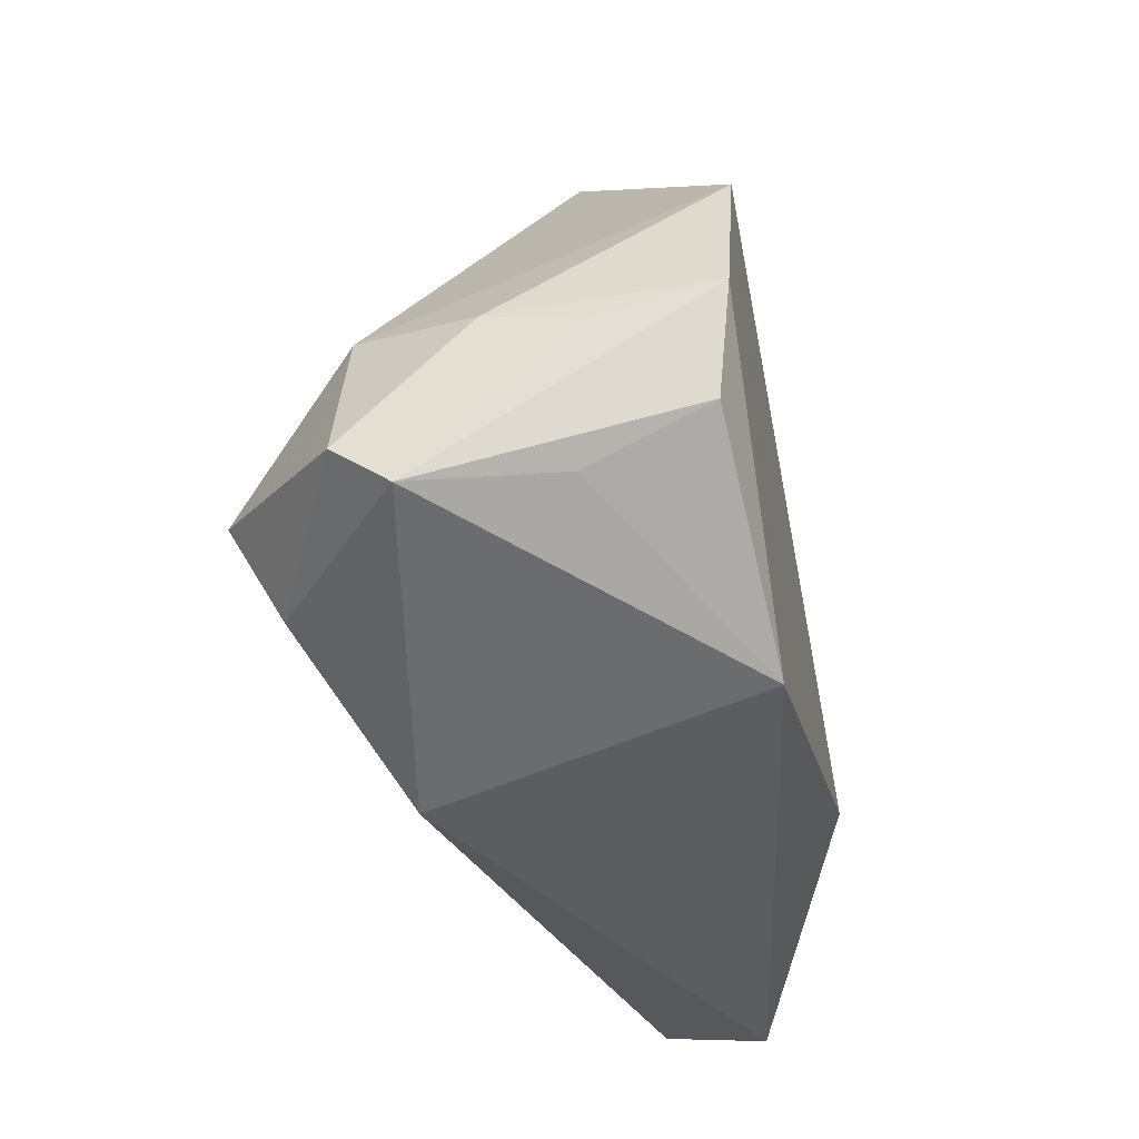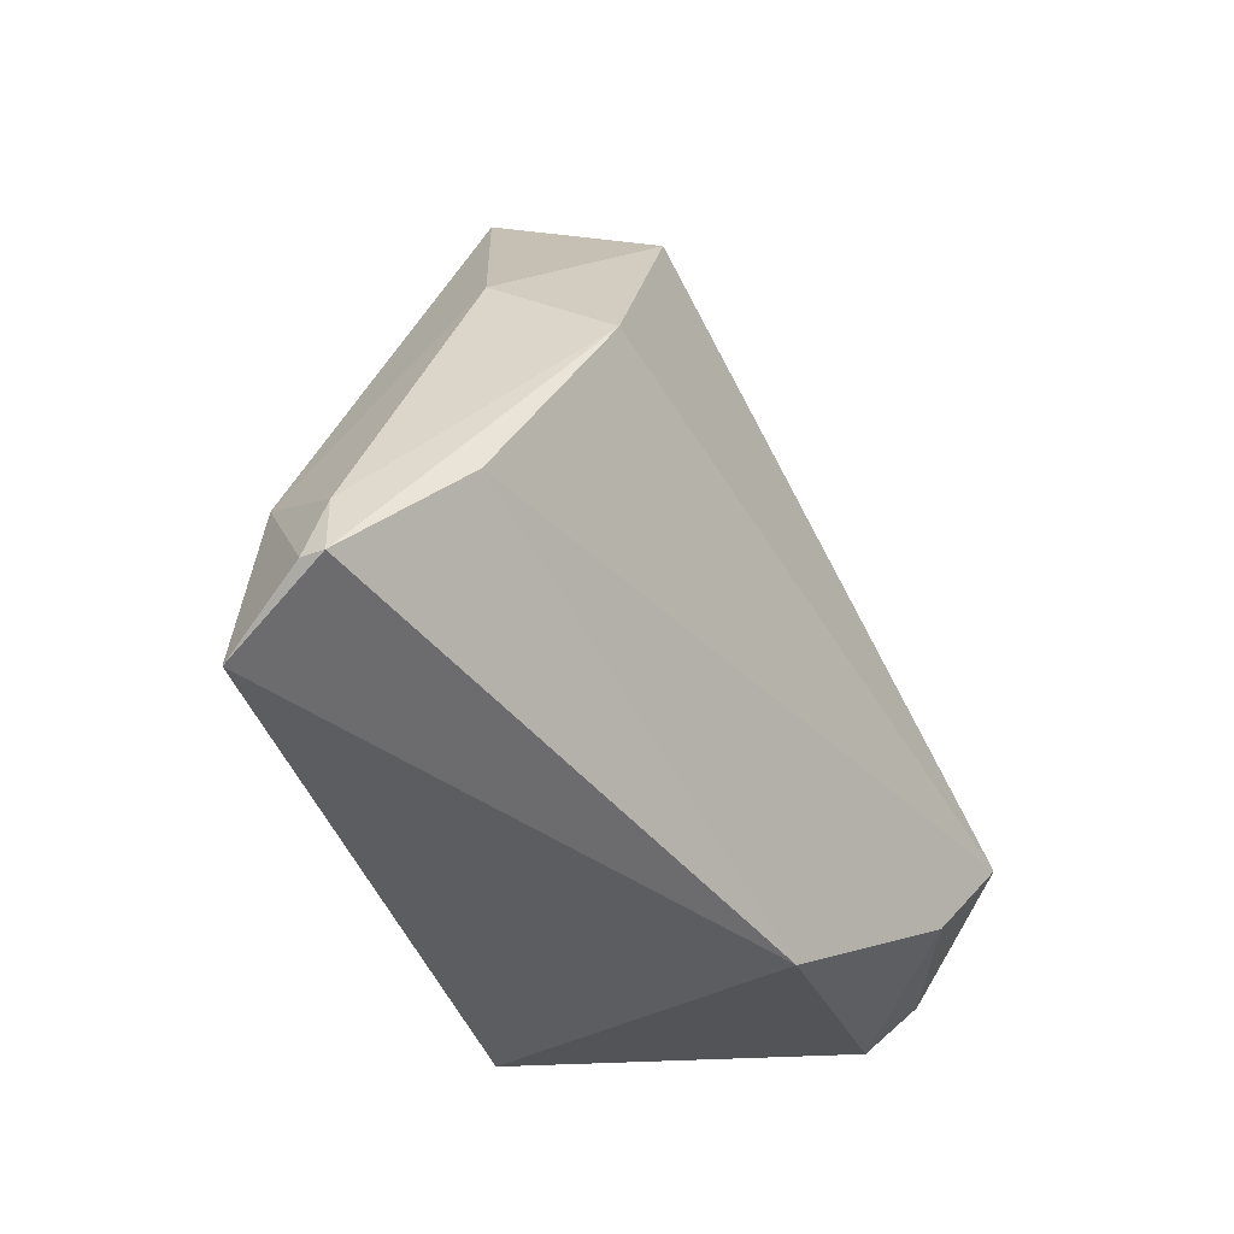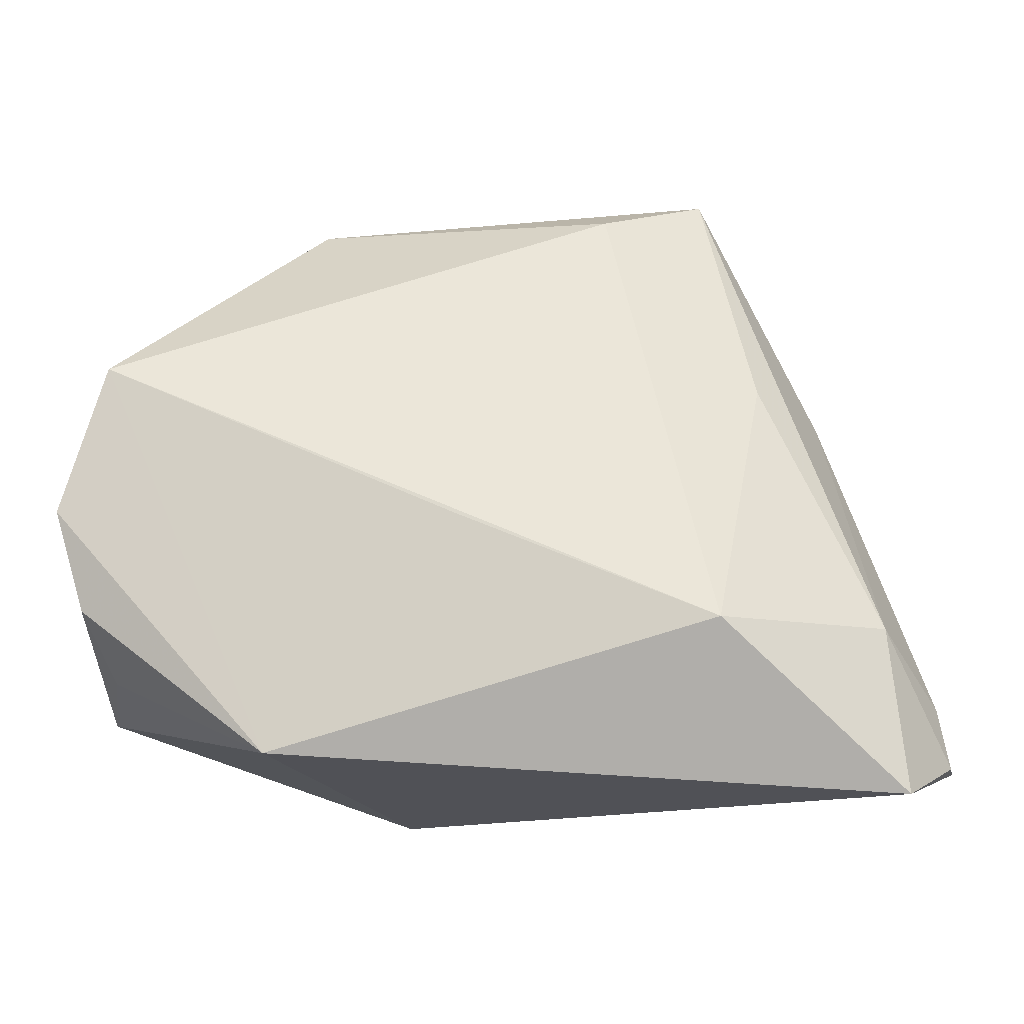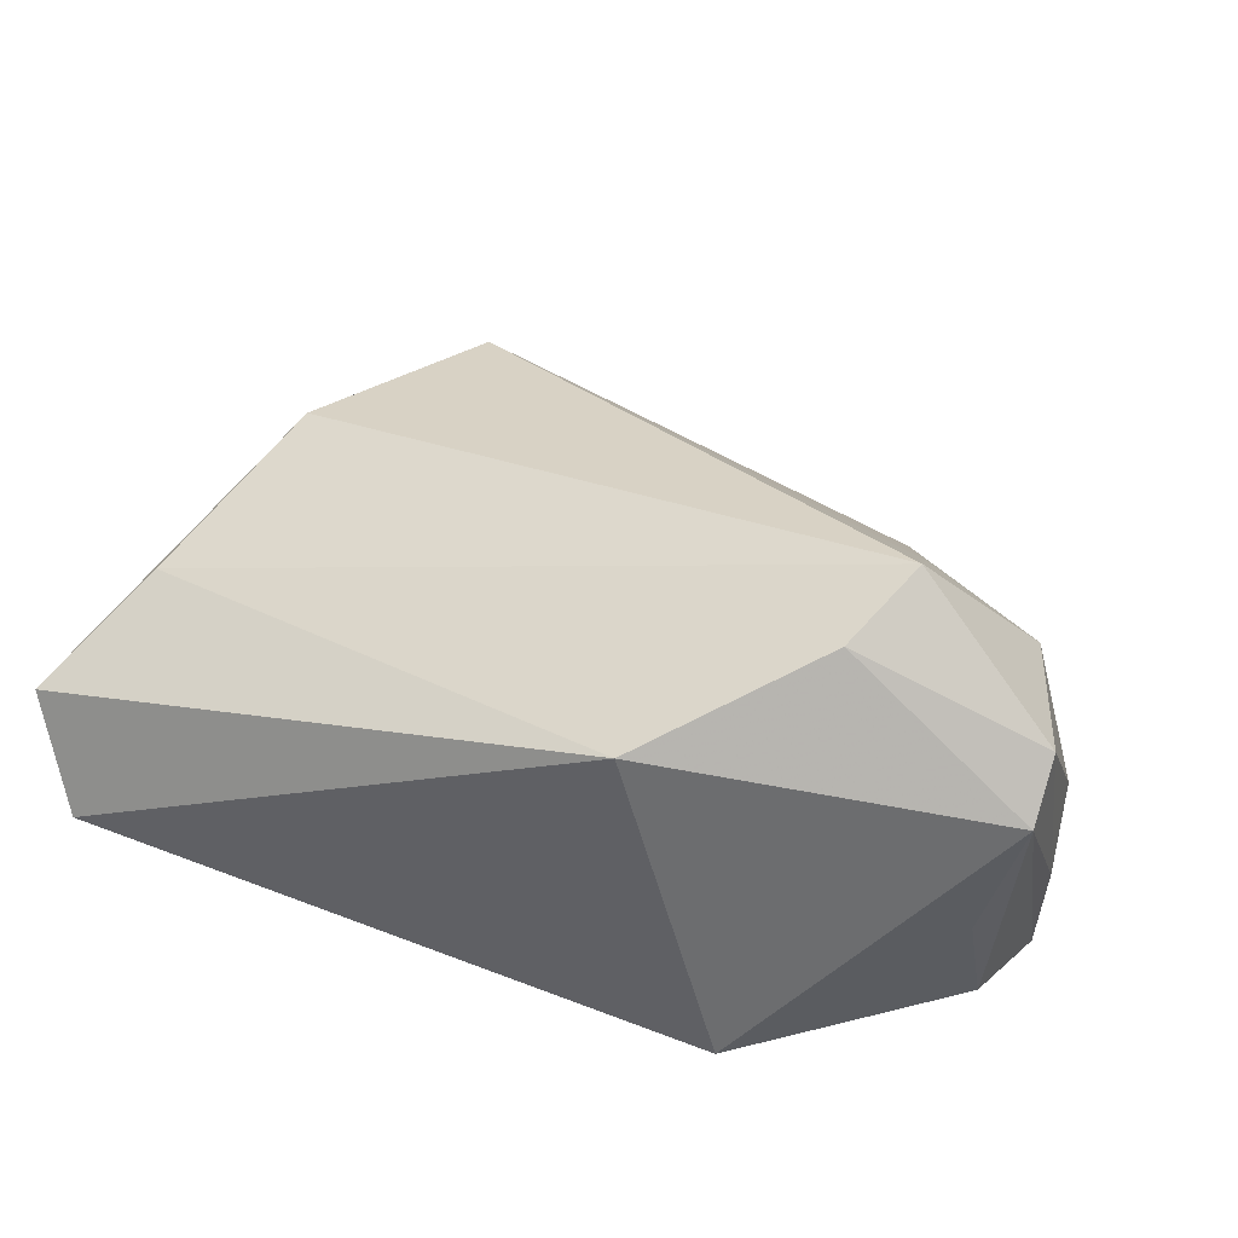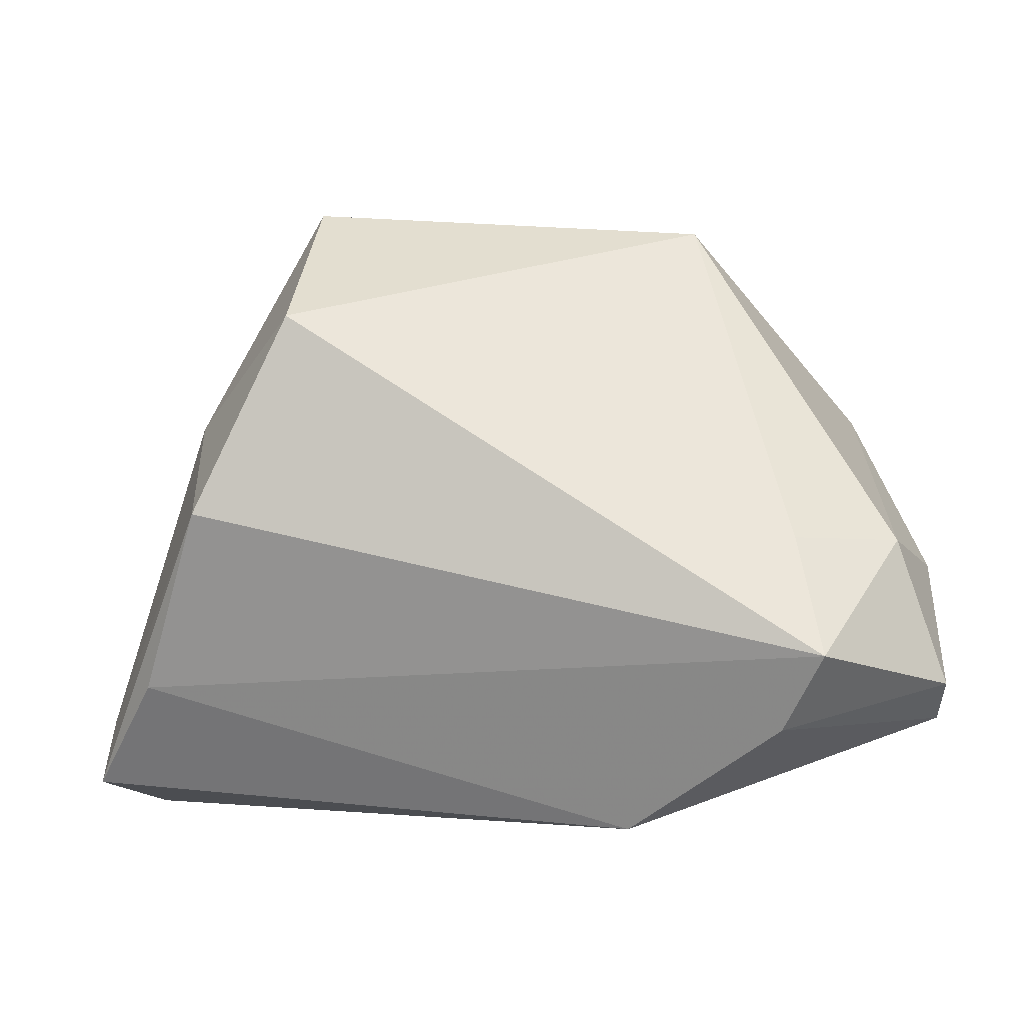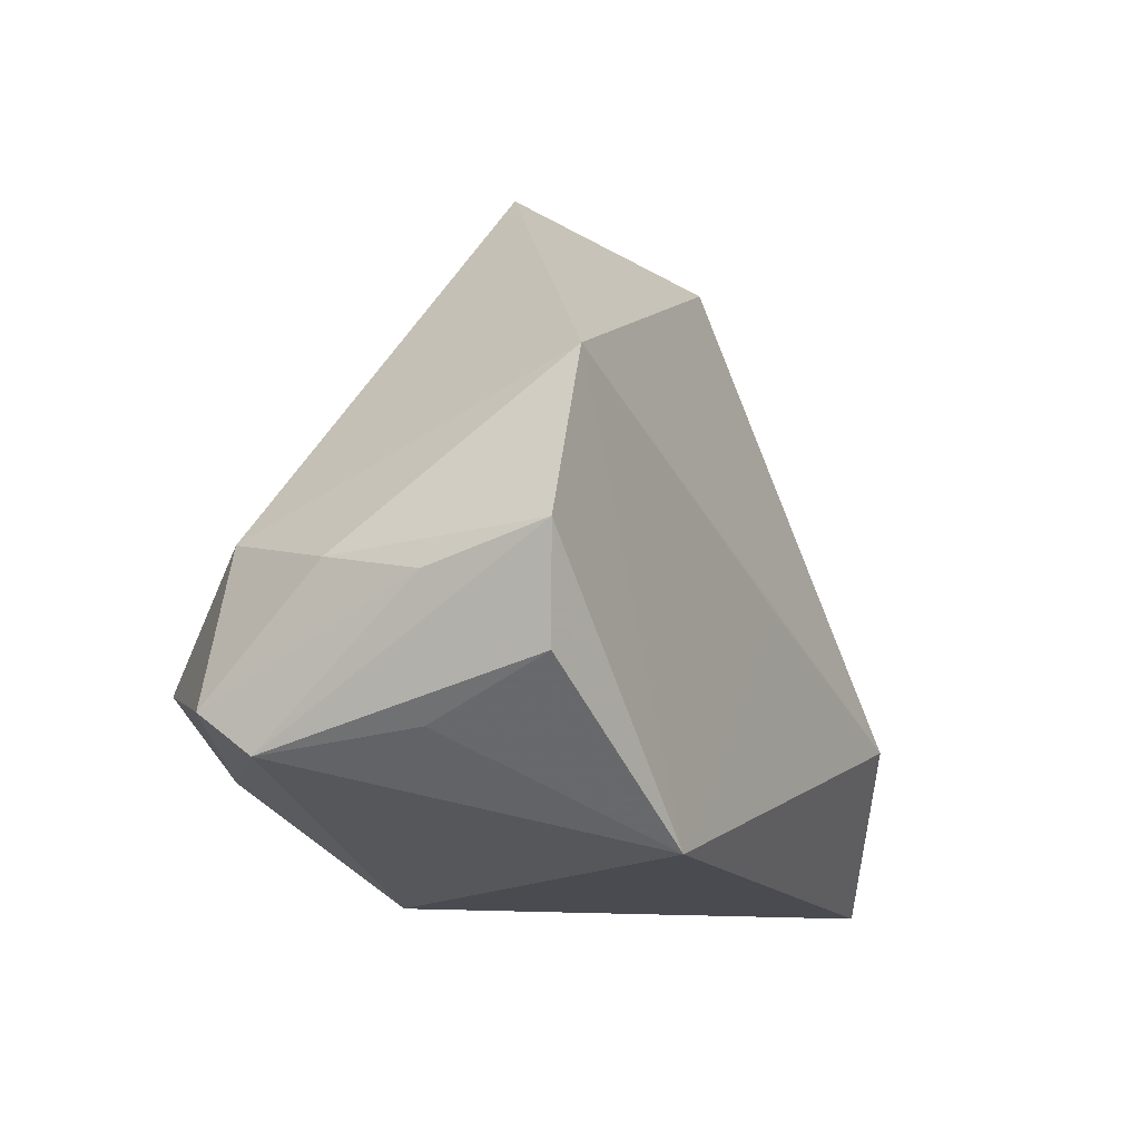
<metadata>
{"format":"obj","ext":"obj","renderer":"f3d","projection":"perspective","resolution":1024,"background":"white","views":[{"elev":-34.9,"azim":102.4,"up":"+Y"},{"elev":-41.8,"azim":-63.6,"up":"+Y"},{"elev":-14.8,"azim":-171.1,"up":"+Y"},{"elev":34.1,"azim":21.9,"up":"+Z"},{"elev":-1.2,"azim":4.7,"up":"+Y"},{"elev":-9.8,"azim":119.4,"up":"+Y"}]}
</metadata>
<code>
v -0.0619 -0.03075 -0.0003289
v -0.0387 0.01885 -0.009254
v -0.05635 -0.0353 -0.01174
v 0.05185 0.001798 -0.02583
v -0.06044 -0.02271 0.00143
v -0.0005574 -0.0003085 -0.02573
v 0.03478 0.003386 0.02321
v 0.04854 0.003061 0.01586
v -0.05411 -0.01395 -0.01007
v 0.04575 0.02106 -0.02583
v 0.05437 -0.02085 0.008759
v 0.0485 -0.01805 -0.008914
v 0.03285 -0.02129 0.02698
v 0.01297 -0.0353 0.01674
v 0.03796 -0.01154 0.0325
v 0.05385 -0.002578 -0.01154
v -0.03195 0.03272 0.02322
v -0.04607 0.01852 0.008717
v 0.05414 -0.0003896 0.0003387
v -0.04435 0.00648 0.02384
v 0.0485 -0.01115 -0.02386
v -0.03094 0.04956 3.476e-05
v -0.01841 0.0449 -0.007871
v -0.03402 -0.01481 -0.02556
v -0.06208 -0.03111 0.002614
v -0.05282 -0.01706 0.0133
v 0.02327 -0.03043 -0.02583
v 0.05486 -0.01588 0.01573
v 0.02193 0.04686 -0.0036
f 22 17 29
f 8 15 28
f 28 19 8
f 29 17 7
f 17 15 7
f 7 8 29
f 15 8 7
f 24 27 3
f 10 19 4
f 29 8 10
f 10 8 19
f 4 27 10
f 21 27 4
f 16 19 28
f 4 19 16
f 3 27 14
f 20 15 17
f 20 26 15
f 9 24 3
f 23 10 24
f 23 22 29
f 29 10 23
f 27 24 6
f 6 10 27
f 24 10 6
f 27 21 12
f 15 26 13
f 26 14 13
f 28 15 13
f 11 14 27
f 27 12 11
f 28 13 11
f 11 13 14
f 11 12 21
f 11 16 28
f 11 21 4
f 4 16 11
f 3 14 25
f 25 14 26
f 26 20 25
f 20 5 25
f 18 5 20
f 17 22 18
f 18 20 17
f 22 9 18
f 18 9 5
f 2 9 22
f 24 9 2
f 22 23 2
f 2 23 24
f 3 25 1
f 1 25 5
f 1 9 3
f 5 9 1

</code>
